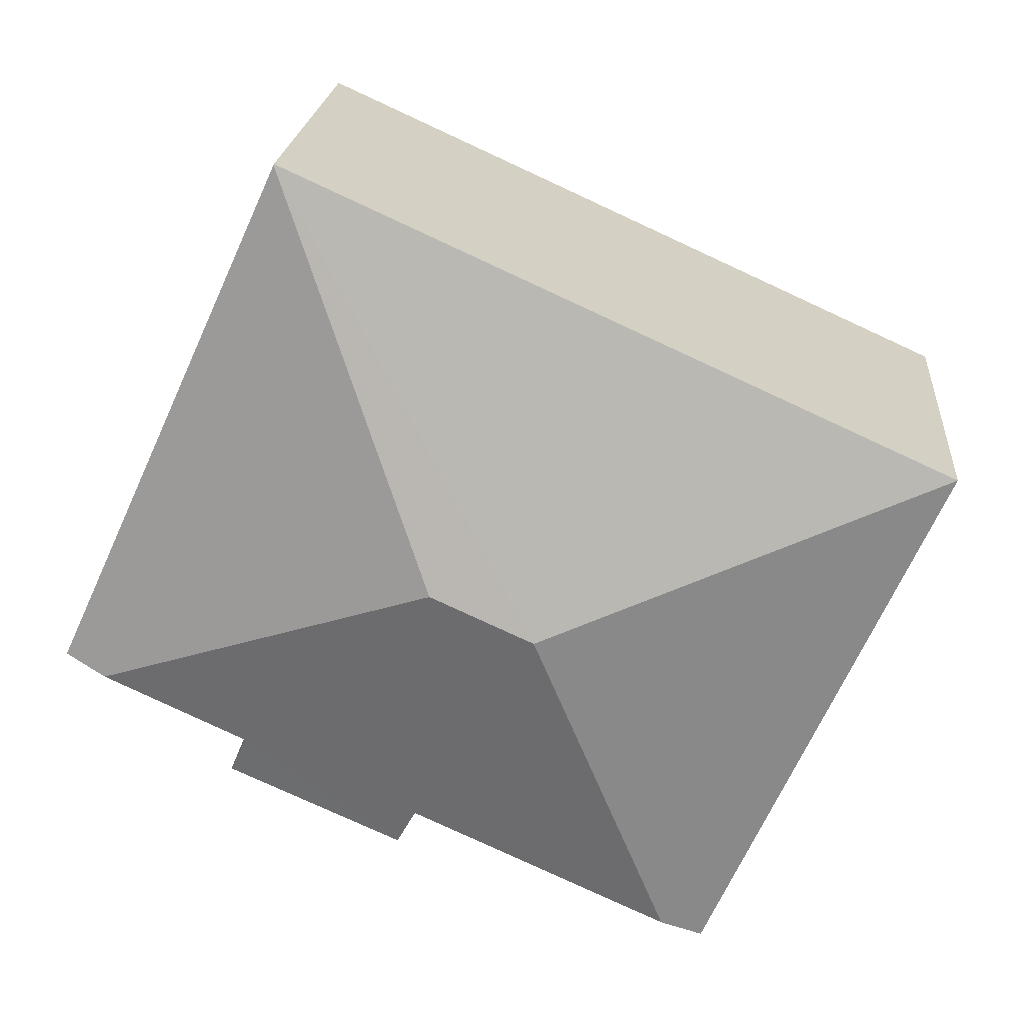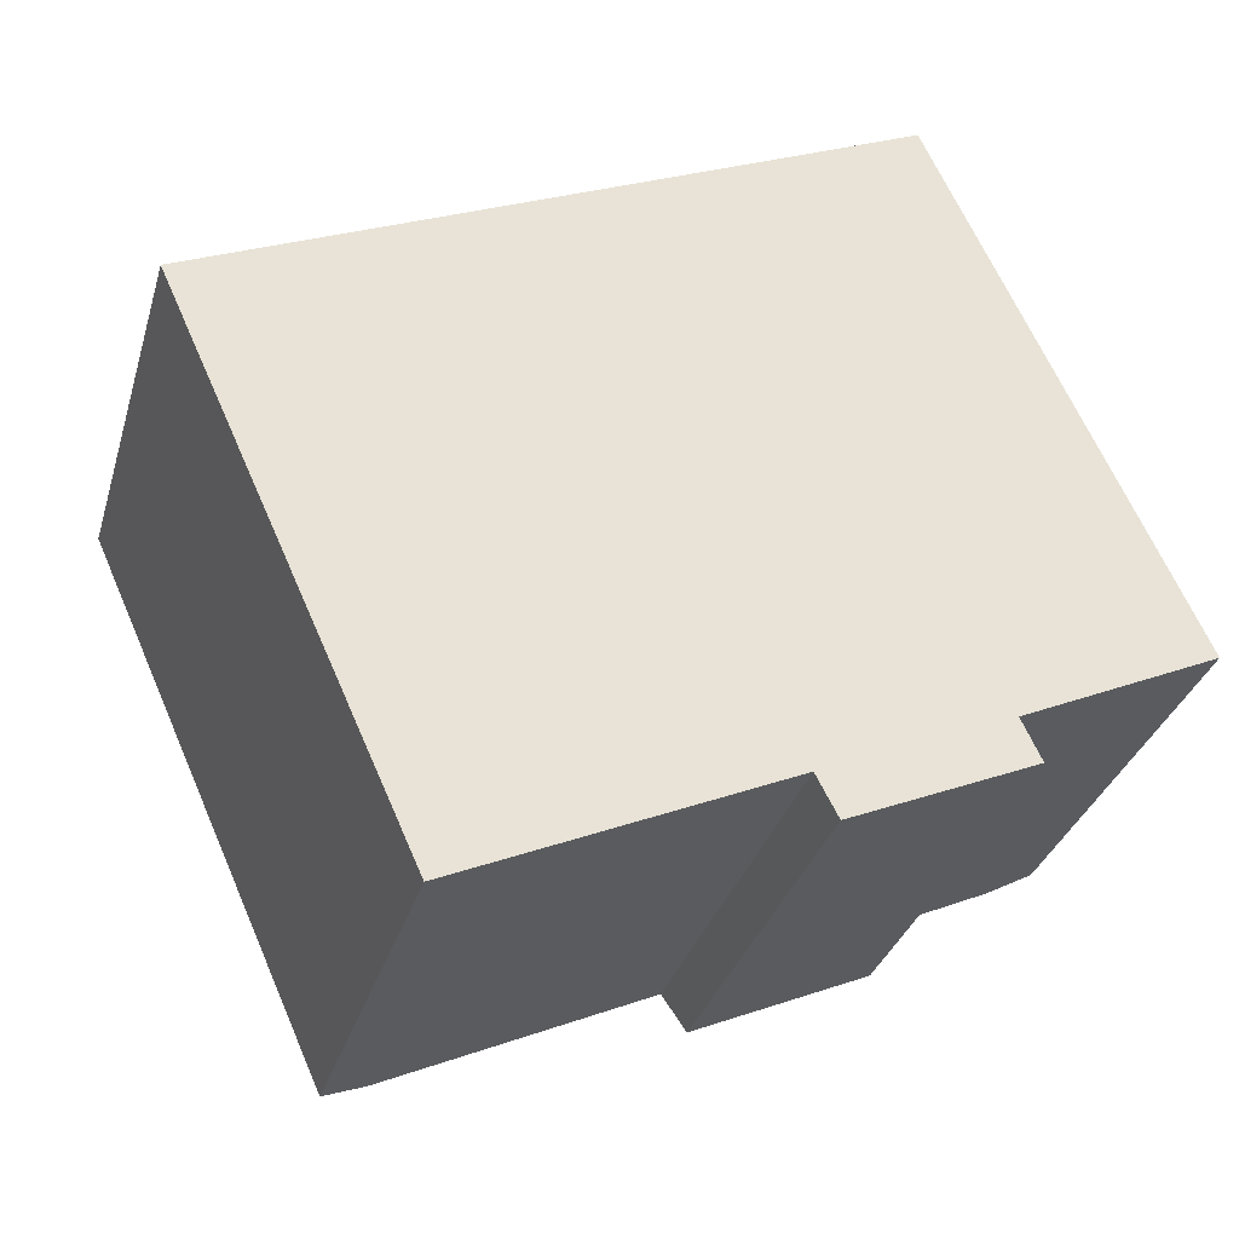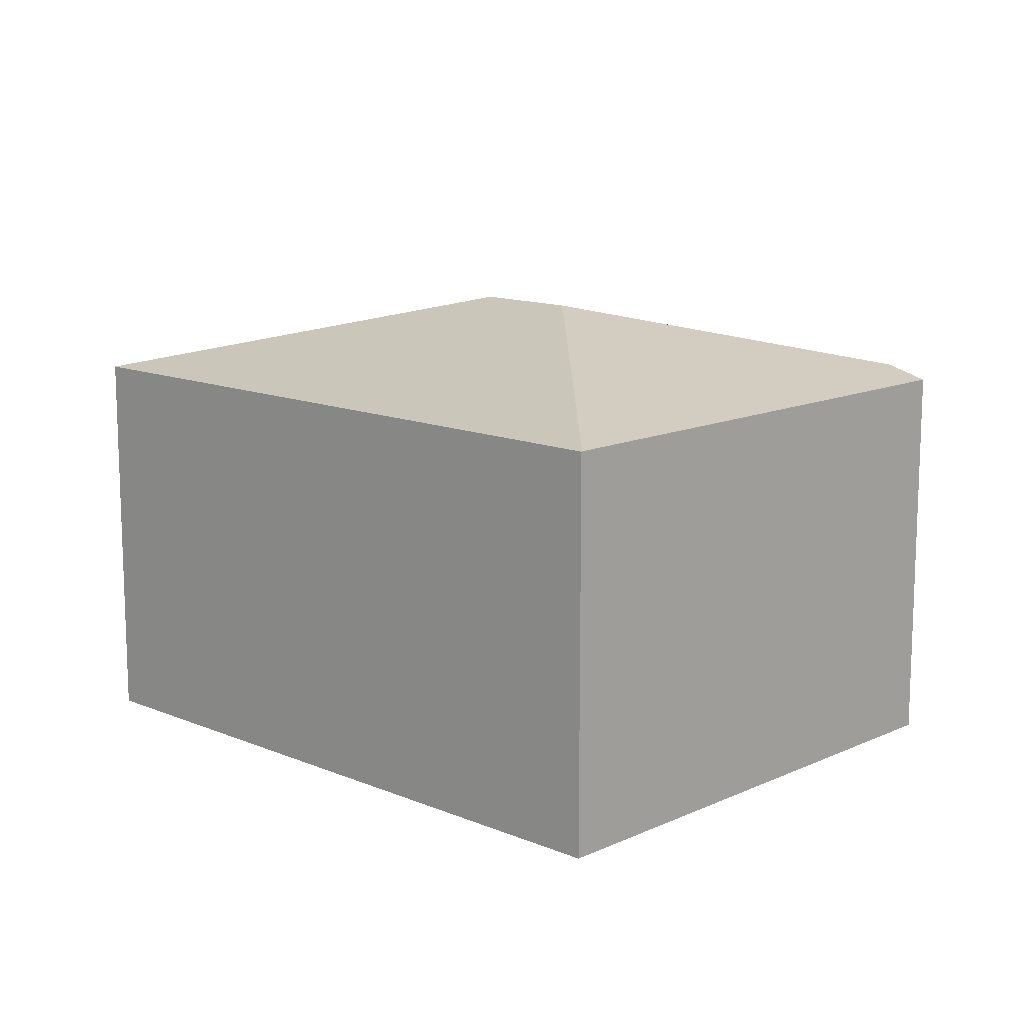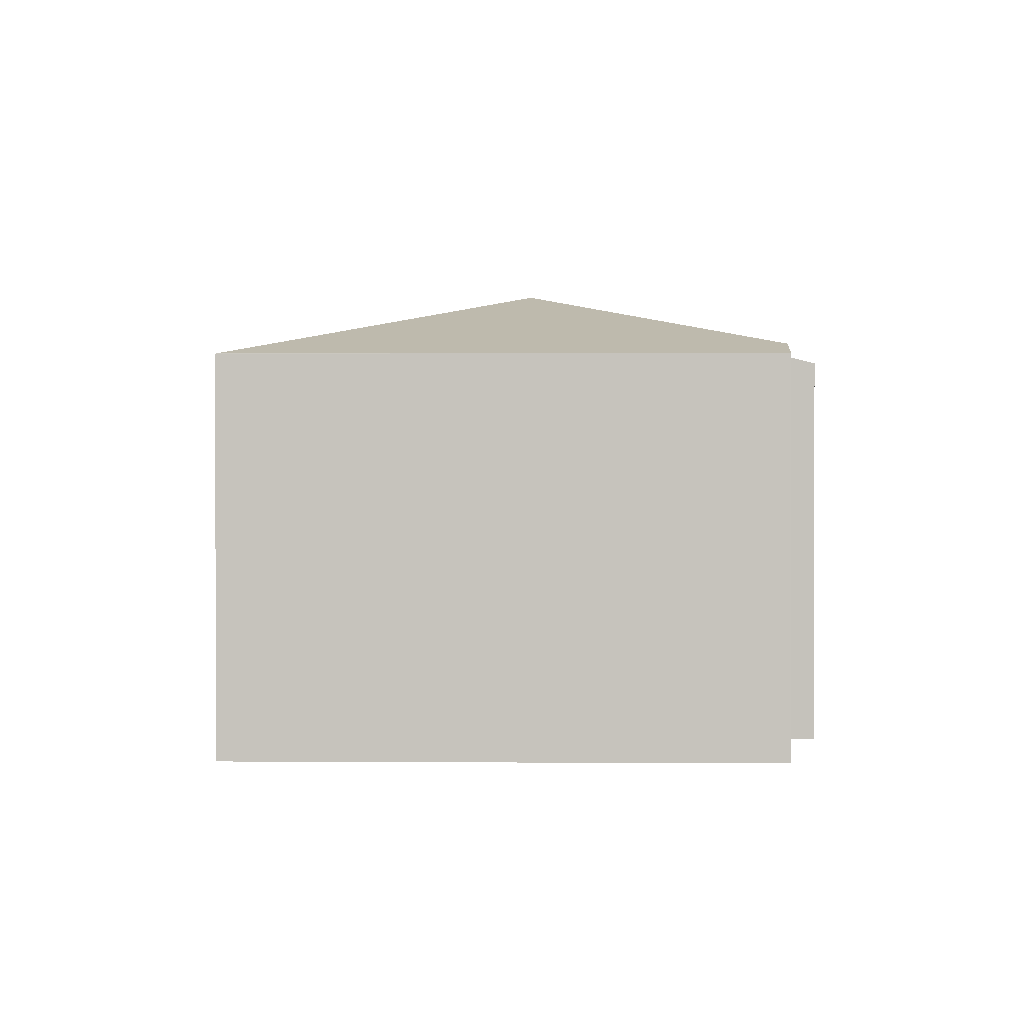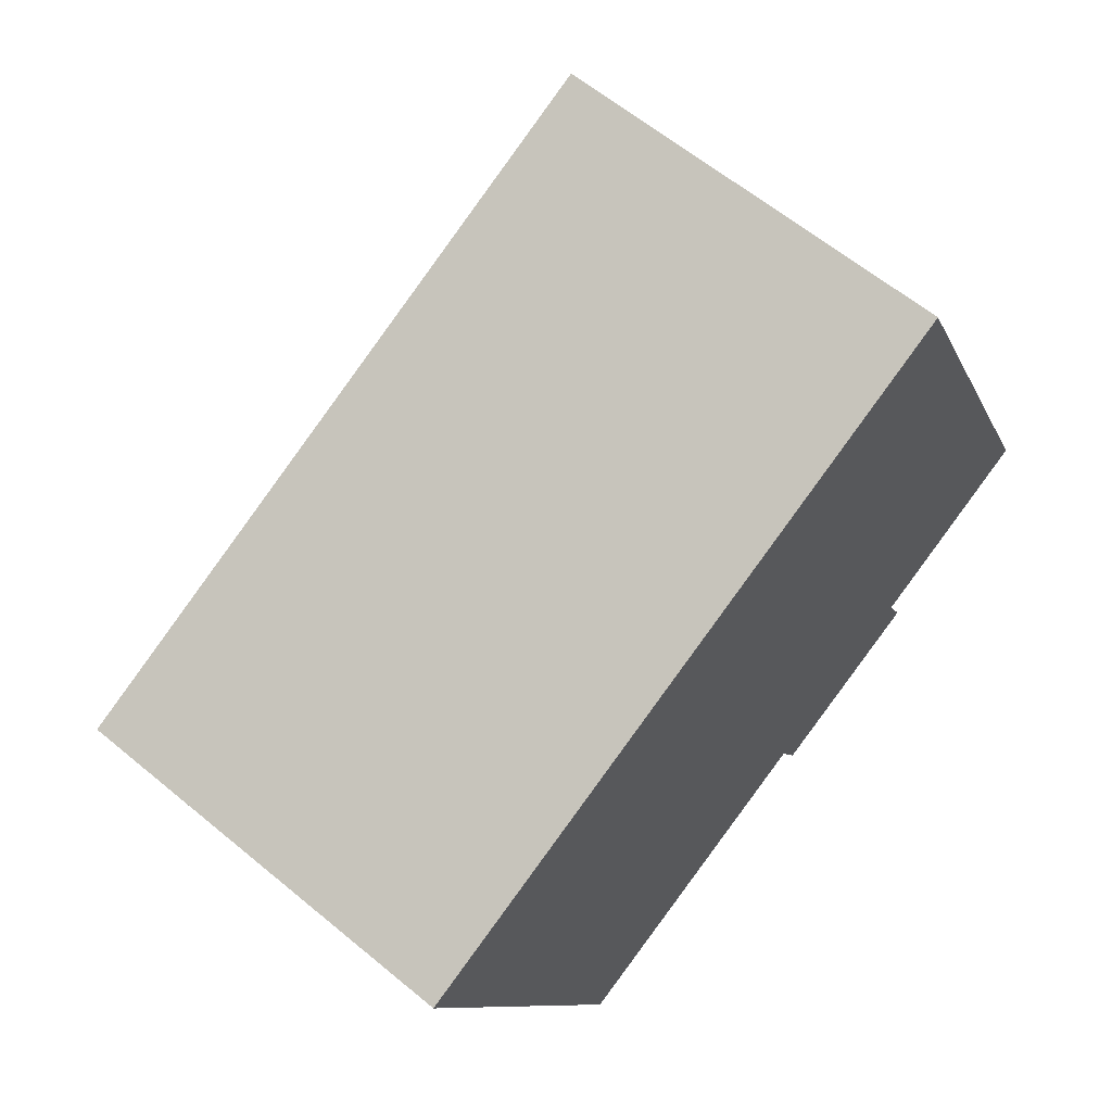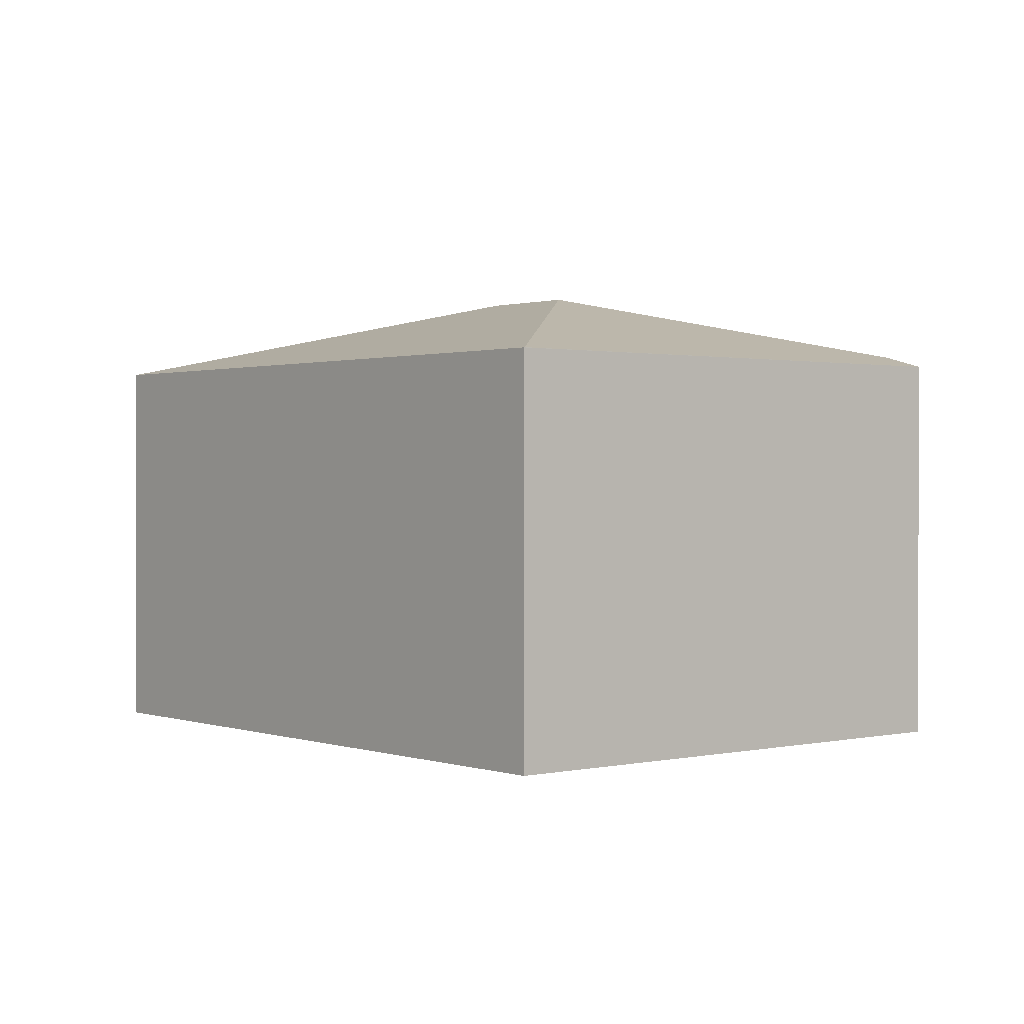
<metadata>
{"format":"obj","ext":"obj","renderer":"f3d","projection":"perspective","resolution":1024,"background":"white","views":[{"elev":21.1,"azim":-175.2,"up":"+Z"},{"elev":-32.5,"azim":-15.7,"up":"+Z"},{"elev":12.9,"azim":19.4,"up":"+Y"},{"elev":0.9,"azim":67.1,"up":"+Y"},{"elev":61.4,"azim":-49.8,"up":"+Z"},{"elev":0.9,"azim":26.1,"up":"+Y"}]}
</metadata>
<code>
v  14.19 6.907 -3.945
v  10.98 6.715 4.952
v  14.88 6.709 -3.625
v  8.44 8.035 -1.778
v  9.219 6.719 -6.989
v  11.8 6.9 -5.055
v  12.11 6.713 -5.709
v  8.881 6.91 -6.332
v  6.747 8.035 -2.544
v  4.581 6.908 -8.29
v  0 6.71 4.109e-16
v  3.888 6.71 -8.605
v  10.97 6.71 4.968
v  9.219 4.28e-16 -6.989
v  12.11 3.496e-16 -5.709
v  8.881 3.877e-16 -6.332
v  3.888 5.269e-16 -8.605
v  4.581 5.076e-16 -8.29
v  14.88 2.22e-16 -3.625
v  11.8 3.095e-16 -5.055
v  14.19 2.416e-16 -3.945
v  0 0 0
v  10.97 -3.042e-16 4.968
v  10.98 -3.032e-16 4.952
g defaultobject
f 1 2 3
f 2 1 4
f 5 6 7
f 6 5 4
f 4 5 8
f 4 8 9
f 9 8 10
f 4 1 6
f 11 10 12
f 10 11 9
f 11 13 9
f 9 13 2
f 9 2 4
f 7 14 5
f 14 7 15
f 16 10 8
f 10 16 12
f 12 16 17
f 17 16 18
f 3 6 1
f 6 3 19
f 6 19 20
f 20 19 21
f 5 16 8
f 16 5 14
f 17 11 12
f 11 17 22
f 22 13 11
f 13 22 23
f 13 3 2
f 3 13 23
f 3 23 19
f 19 23 24
f 20 7 6
f 7 20 15
f 17 16 22
f 16 17 18
f 22 24 23
f 24 22 19
f 19 22 21
f 21 22 20
f 20 22 15
f 15 22 16
f 15 16 14

</code>
